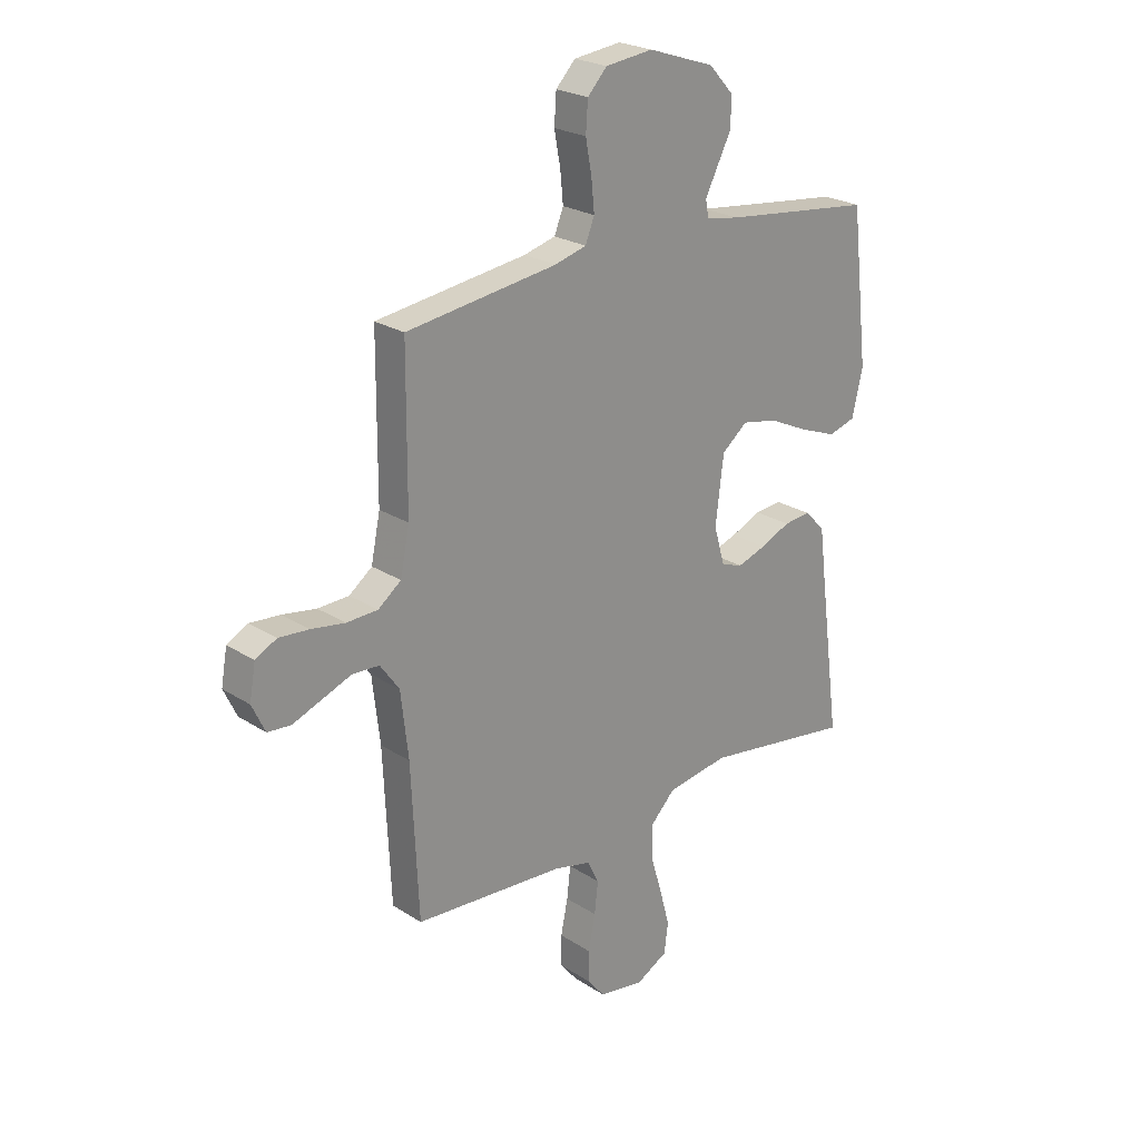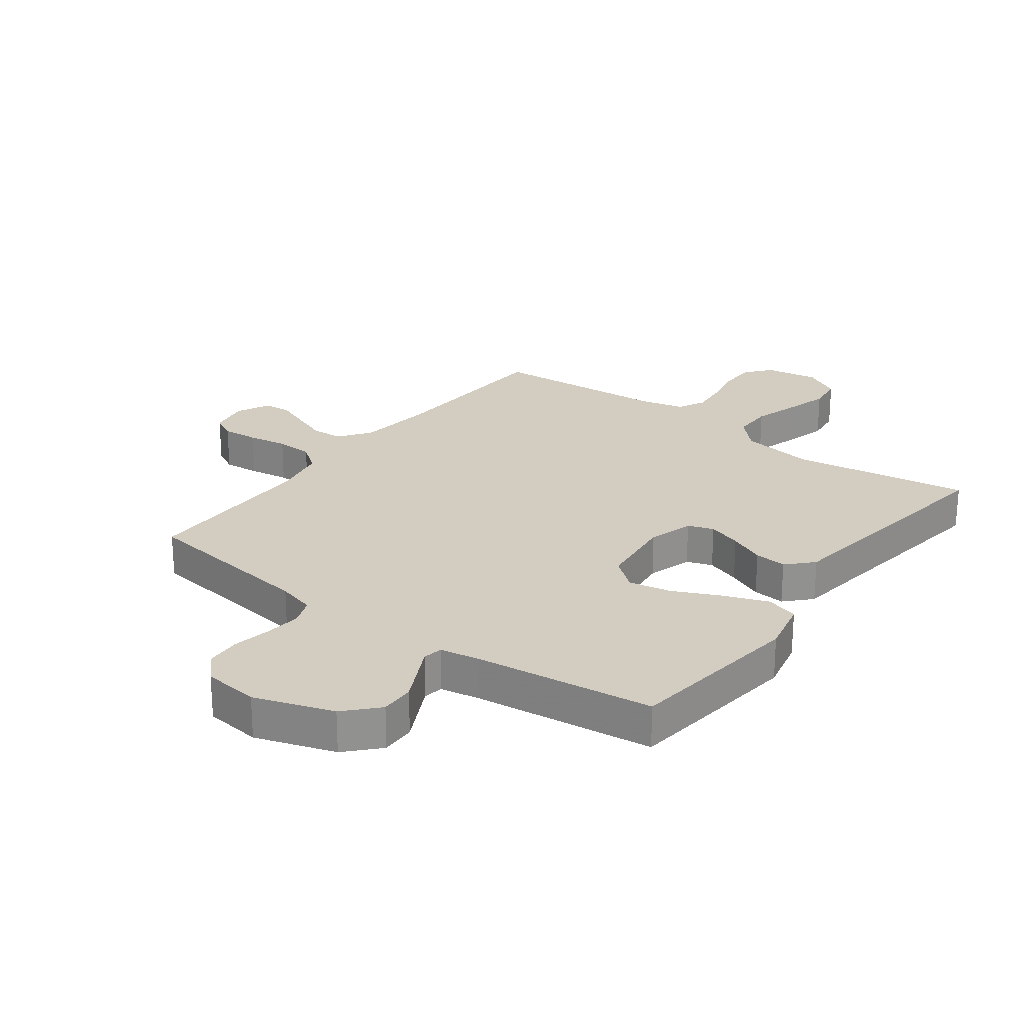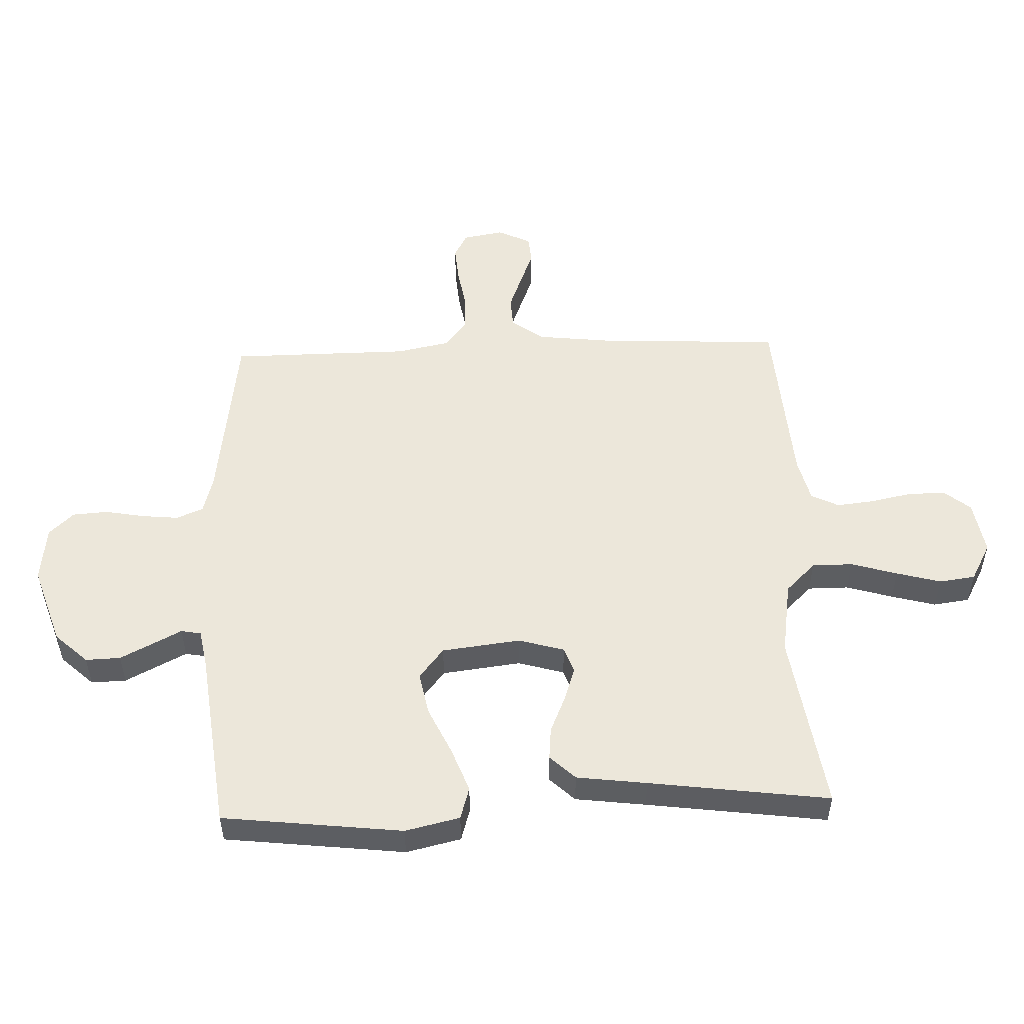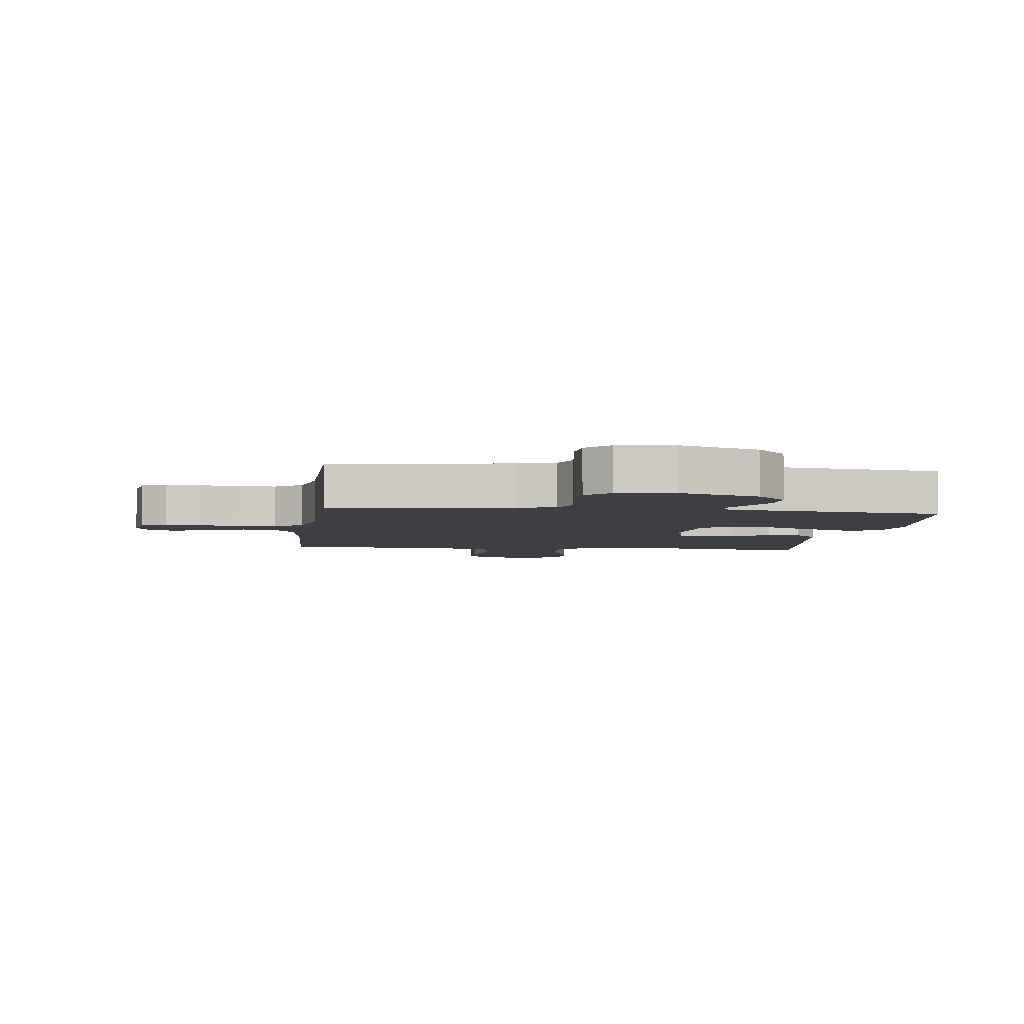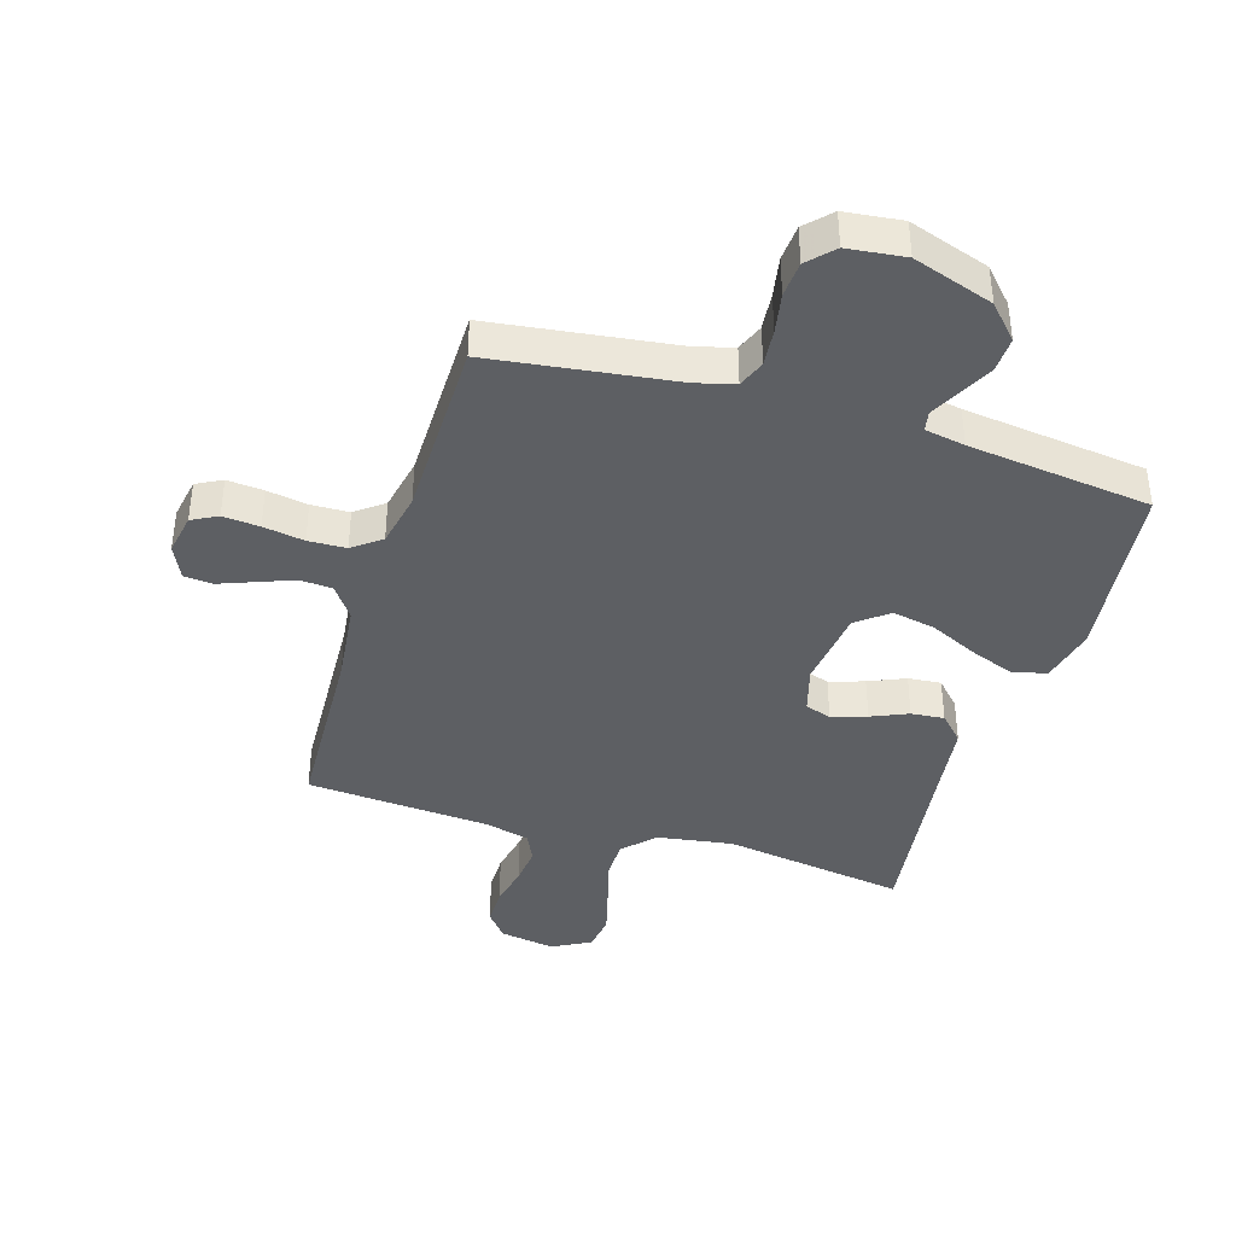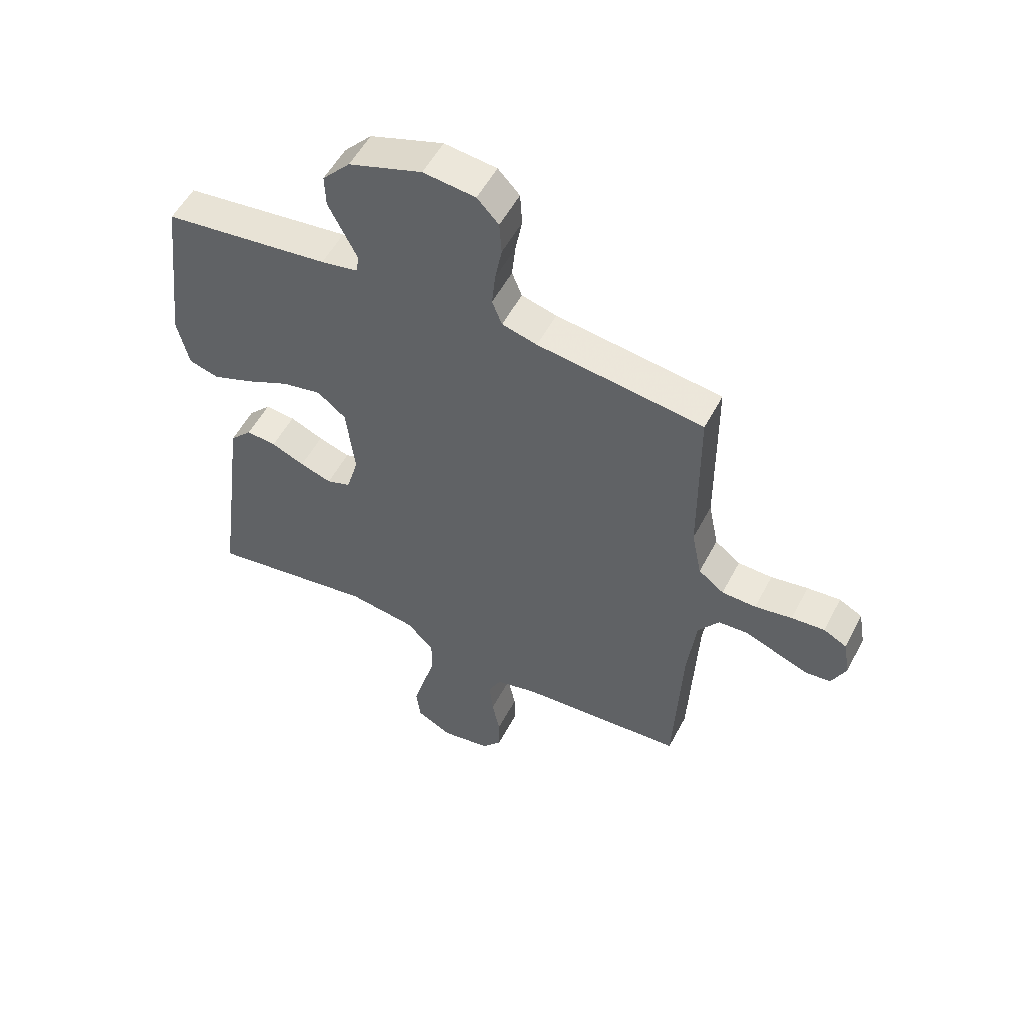
<metadata>
{"format":"obj","ext":"obj","renderer":"f3d","projection":"perspective","resolution":1024,"background":"white","views":[{"elev":23.8,"azim":-43.1,"up":"+Z"},{"elev":24.4,"azim":36.9,"up":"+Y"},{"elev":52.4,"azim":87.9,"up":"+Y"},{"elev":-4.4,"azim":-7.3,"up":"+Y"},{"elev":-40.0,"azim":-17.1,"up":"+Y"},{"elev":53.8,"azim":-152.7,"up":"+Z"}]}
</metadata>
<code>
v 0.5 0.07 0.5
v 0.535 0.07 0.2
v 0.514 0.07 0.109
v 0.46 0.07 0.093
v 0.386 0.07 0.121
v 0.307 0.07 0.158
v 0.236 0.07 0.172
v 0.185 0.07 0.131
v 0.169 0.07 0
v 0.191 0.07 -0.076
v 0.234 0.07 -0.091
v 0.291 0.07 -0.072
v 0.351 0.07 -0.046
v 0.405 0.07 -0.041
v 0.445 0.07 -0.083
v 0.46 0.07 -0.2
v 0.5 0.07 -0.5
v 0.2 0.07 -0.455
v 0.077 0.07 -0.474
v 0.028 0.07 -0.524
v 0.028 0.07 -0.592
v 0.051 0.07 -0.669
v 0.071 0.07 -0.743
v 0.063 0.07 -0.803
v 0 0.07 -0.837
v -0.09 0.07 -0.822
v -0.125 0.07 -0.779
v -0.125 0.07 -0.717
v -0.111 0.07 -0.648
v -0.104 0.07 -0.585
v -0.127 0.07 -0.539
v -0.2 0.07 -0.521
v -0.5 0.07 -0.5
v -0.514 0.07 -0.2
v -0.529 0.07 -0.07
v -0.567 0.07 -0.017
v -0.62 0.07 -0.014
v -0.68 0.07 -0.037
v -0.737 0.07 -0.059
v -0.783 0.07 -0.055
v -0.809 0.07 0
v -0.797 0.07 0.068
v -0.755 0.07 0.09
v -0.695 0.07 0.085
v -0.628 0.07 0.074
v -0.566 0.07 0.076
v -0.52 0.07 0.111
v -0.502 0.07 0.2
v -0.5 0.07 0.5
v -0.2 0.07 0.54
v -0.137 0.07 0.557
v -0.119 0.07 0.602
v -0.125 0.07 0.663
v -0.137 0.07 0.728
v -0.133 0.07 0.787
v -0.094 0.07 0.828
v 0 0.07 0.839
v 0.132 0.07 0.795
v 0.182 0.07 0.741
v 0.18 0.07 0.683
v 0.152 0.07 0.628
v 0.128 0.07 0.581
v 0.134 0.07 0.548
v 0.2 0.07 0.536
v 0.5 0 0.5
v 0.535 0 0.2
v 0.514 0 0.109
v 0.46 0 0.093
v 0.386 0 0.121
v 0.307 0 0.158
v 0.236 0 0.172
v 0.185 0 0.131
v 0.169 0 0
v 0.191 0 -0.076
v 0.234 0 -0.091
v 0.291 0 -0.072
v 0.351 0 -0.046
v 0.405 0 -0.041
v 0.445 0 -0.083
v 0.46 0 -0.2
v 0.5 0 -0.5
v 0.2 0 -0.455
v 0.077 0 -0.474
v 0.028 0 -0.524
v 0.028 0 -0.592
v 0.051 0 -0.669
v 0.071 0 -0.743
v 0.063 0 -0.803
v 0 0 -0.837
v -0.09 0 -0.822
v -0.125 0 -0.779
v -0.125 0 -0.717
v -0.111 0 -0.648
v -0.104 0 -0.585
v -0.127 0 -0.539
v -0.2 0 -0.521
v -0.5 0 -0.5
v -0.514 0 -0.2
v -0.529 0 -0.07
v -0.567 0 -0.017
v -0.62 0 -0.014
v -0.68 0 -0.037
v -0.737 0 -0.059
v -0.783 0 -0.055
v -0.809 0 0
v -0.797 0 0.068
v -0.755 0 0.09
v -0.695 0 0.085
v -0.628 0 0.074
v -0.566 0 0.076
v -0.52 0 0.111
v -0.502 0 0.2
v -0.5 0 0.5
v -0.2 0 0.54
v -0.137 0 0.557
v -0.119 0 0.602
v -0.125 0 0.663
v -0.137 0 0.728
v -0.133 0 0.787
v -0.094 0 0.828
v 0 0 0.839
v 0.132 0 0.795
v 0.182 0 0.741
v 0.18 0 0.683
v 0.152 0 0.628
v 0.128 0 0.581
v 0.134 0 0.548
v 0.2 0 0.536
f 59 60 61 62
f 57 58 59 62
f 57 62 63
f 56 57 63
f 53 54 55 56
f 52 53 56 63
f 51 52 63
f 50 51 63 64
f 48 49 50 64
f 42 43 44 45
f 42 45 46
f 41 42 46
f 38 39 40 41
f 37 38 41 46
f 36 37 46 47
f 32 33 34
f 31 32 34 35
f 26 27 28 29
f 26 29 30
f 25 26 30
f 24 25 30
f 21 22 23 24
f 21 24 30 31
f 16 17 18
f 16 18 19
f 15 16 19
f 12 13 14 15
f 11 12 15 19
f 10 11 19 20
f 3 4 5 6
f 1 2 3 6
f 1 6 7
f 47 48 64 1
f 20 21 31 35
f 9 10 20 35
f 8 9 35 36
f 8 36 47
f 1 7 8 47
f 126 125 124 123
f 126 123 122 121
f 127 126 121
f 127 121 120
f 120 119 118 117
f 127 120 117 116
f 127 116 115
f 128 127 115 114
f 128 114 113 112
f 109 108 107 106
f 110 109 106
f 110 106 105
f 105 104 103 102
f 110 105 102 101
f 111 110 101 100
f 98 97 96
f 99 98 96 95
f 93 92 91 90
f 94 93 90
f 94 90 89
f 94 89 88
f 88 87 86 85
f 95 94 88 85
f 82 81 80
f 83 82 80
f 83 80 79
f 79 78 77 76
f 83 79 76 75
f 84 83 75 74
f 70 69 68 67
f 70 67 66 65
f 71 70 65
f 65 128 112 111
f 99 95 85 84
f 99 84 74 73
f 100 99 73 72
f 111 100 72
f 111 72 71 65
f 1 65 66 2
f 2 66 67 3
f 3 67 68 4
f 4 68 69 5
f 5 69 70 6
f 6 70 71 7
f 7 71 72 8
f 8 72 73 9
f 9 73 74 10
f 10 74 75 11
f 11 75 76 12
f 12 76 77 13
f 13 77 78 14
f 14 78 79 15
f 15 79 80 16
f 16 80 81 17
f 17 81 82 18
f 18 82 83 19
f 19 83 84 20
f 20 84 85 21
f 21 85 86 22
f 22 86 87 23
f 23 87 88 24
f 24 88 89 25
f 25 89 90 26
f 26 90 91 27
f 27 91 92 28
f 28 92 93 29
f 29 93 94 30
f 30 94 95 31
f 31 95 96 32
f 32 96 97 33
f 33 97 98 34
f 34 98 99 35
f 35 99 100 36
f 36 100 101 37
f 37 101 102 38
f 38 102 103 39
f 39 103 104 40
f 40 104 105 41
f 41 105 106 42
f 42 106 107 43
f 43 107 108 44
f 44 108 109 45
f 45 109 110 46
f 46 110 111 47
f 47 111 112 48
f 48 112 113 49
f 49 113 114 50
f 50 114 115 51
f 51 115 116 52
f 52 116 117 53
f 53 117 118 54
f 54 118 119 55
f 55 119 120 56
f 56 120 121 57
f 57 121 122 58
f 58 122 123 59
f 59 123 124 60
f 60 124 125 61
f 61 125 126 62
f 62 126 127 63
f 63 127 128 64
f 64 128 65 1

</code>
